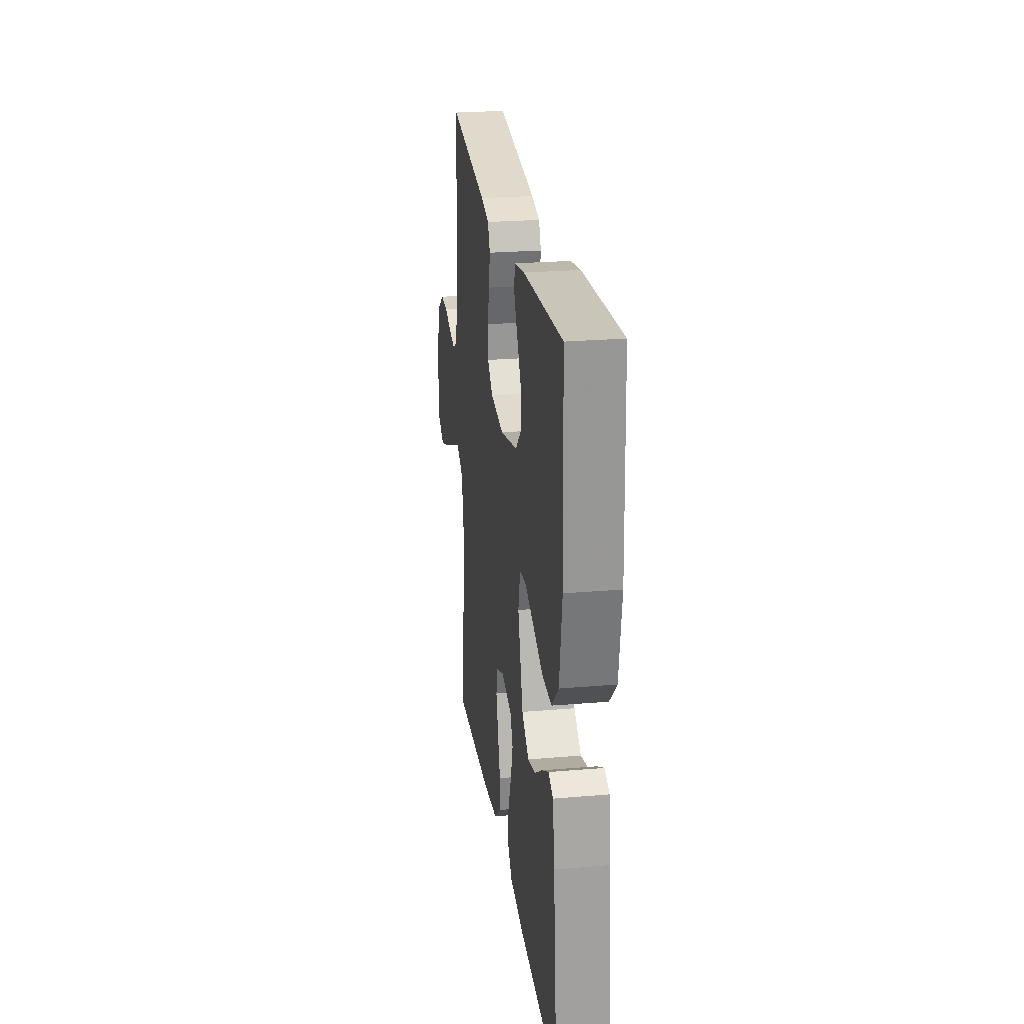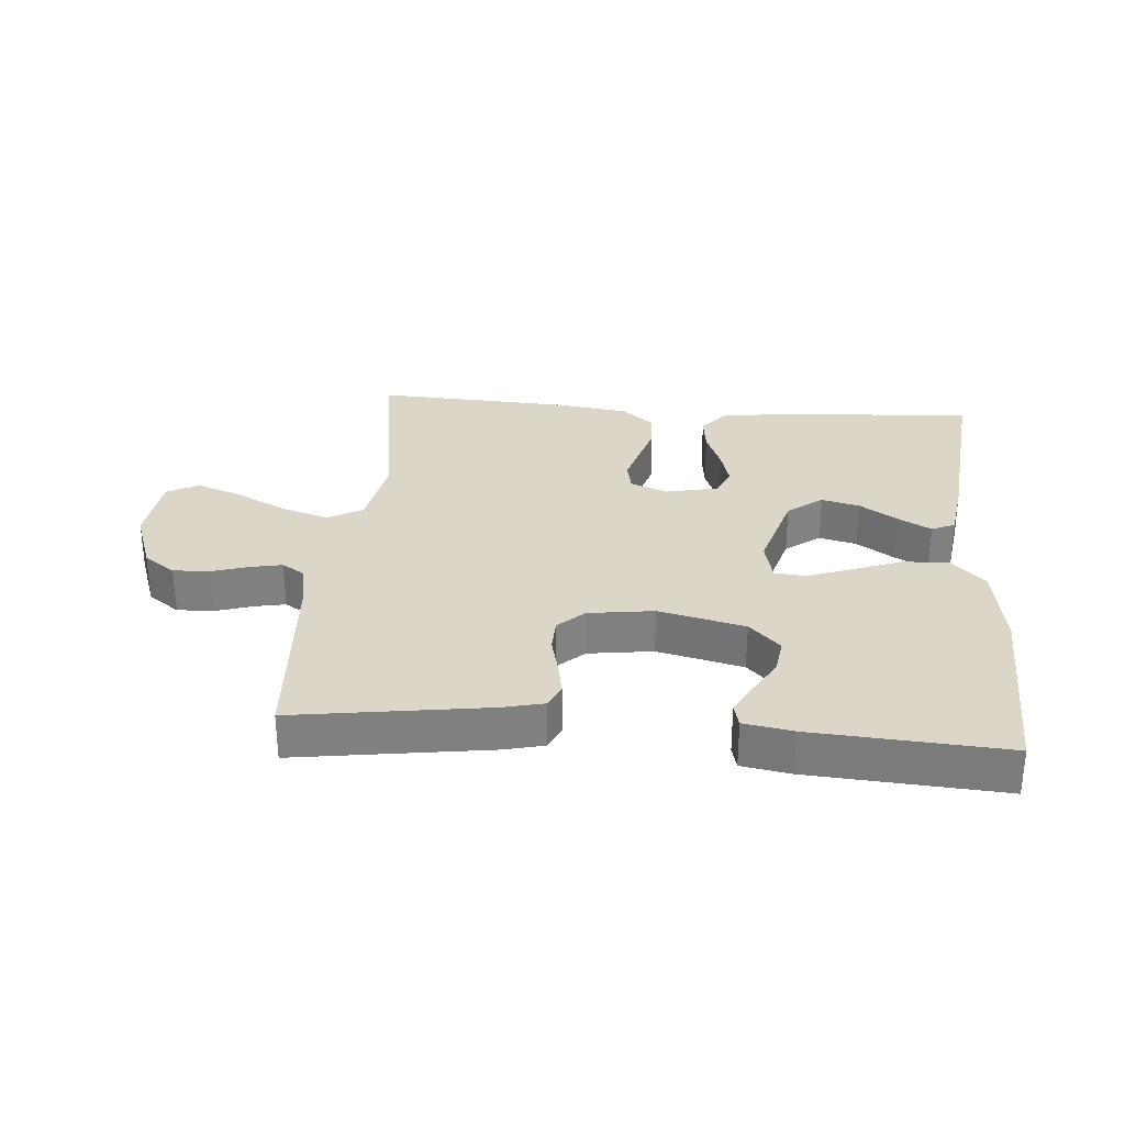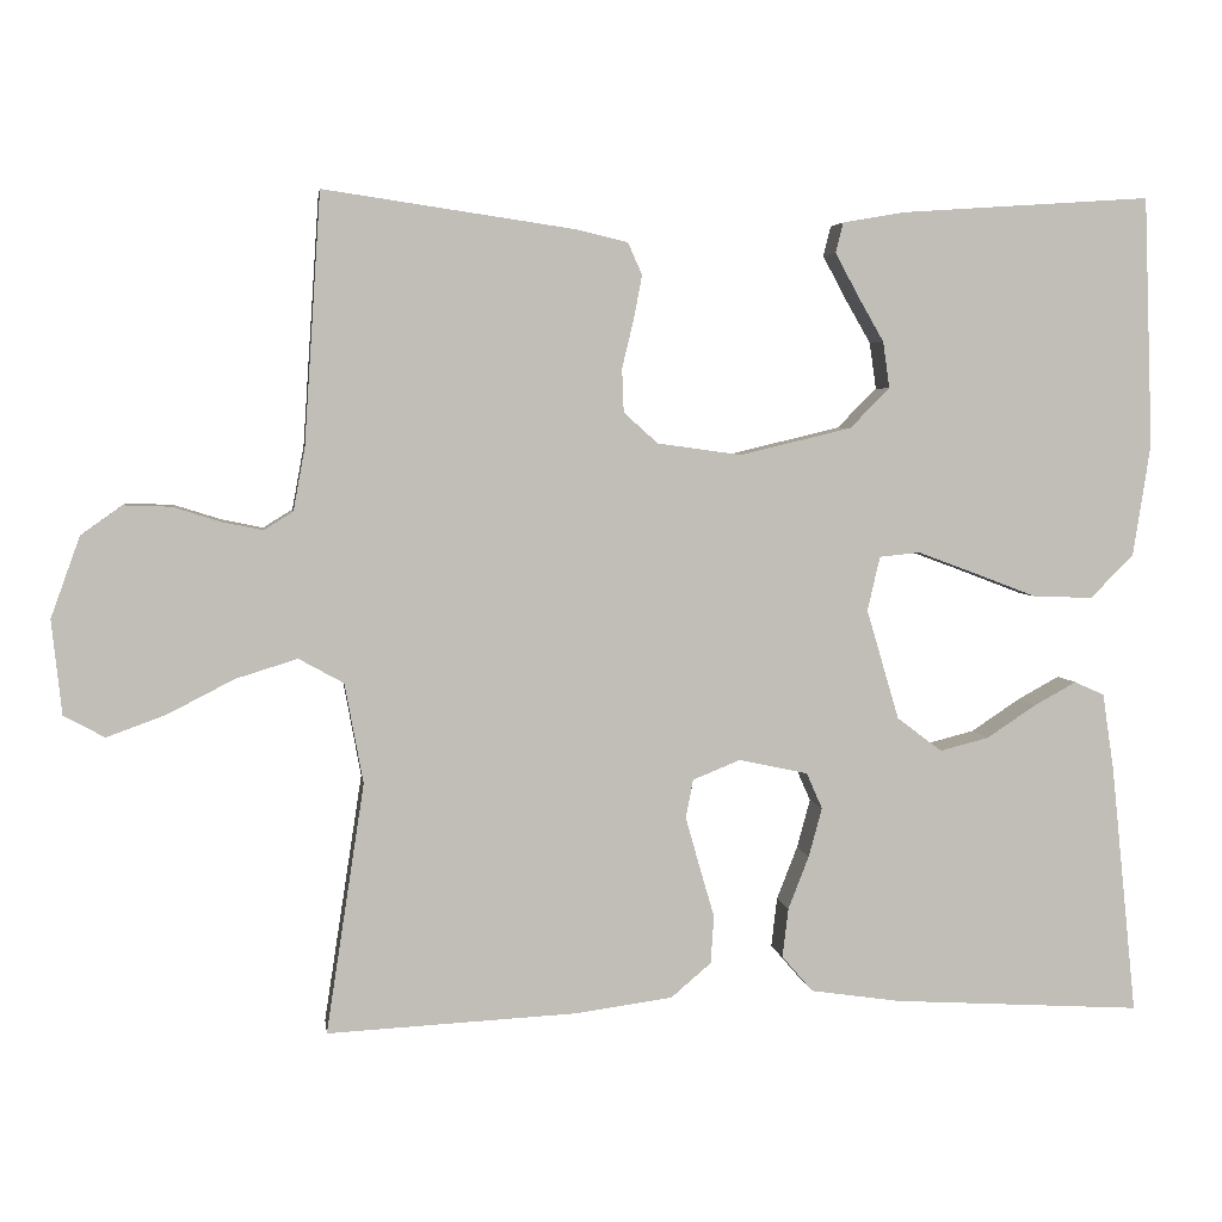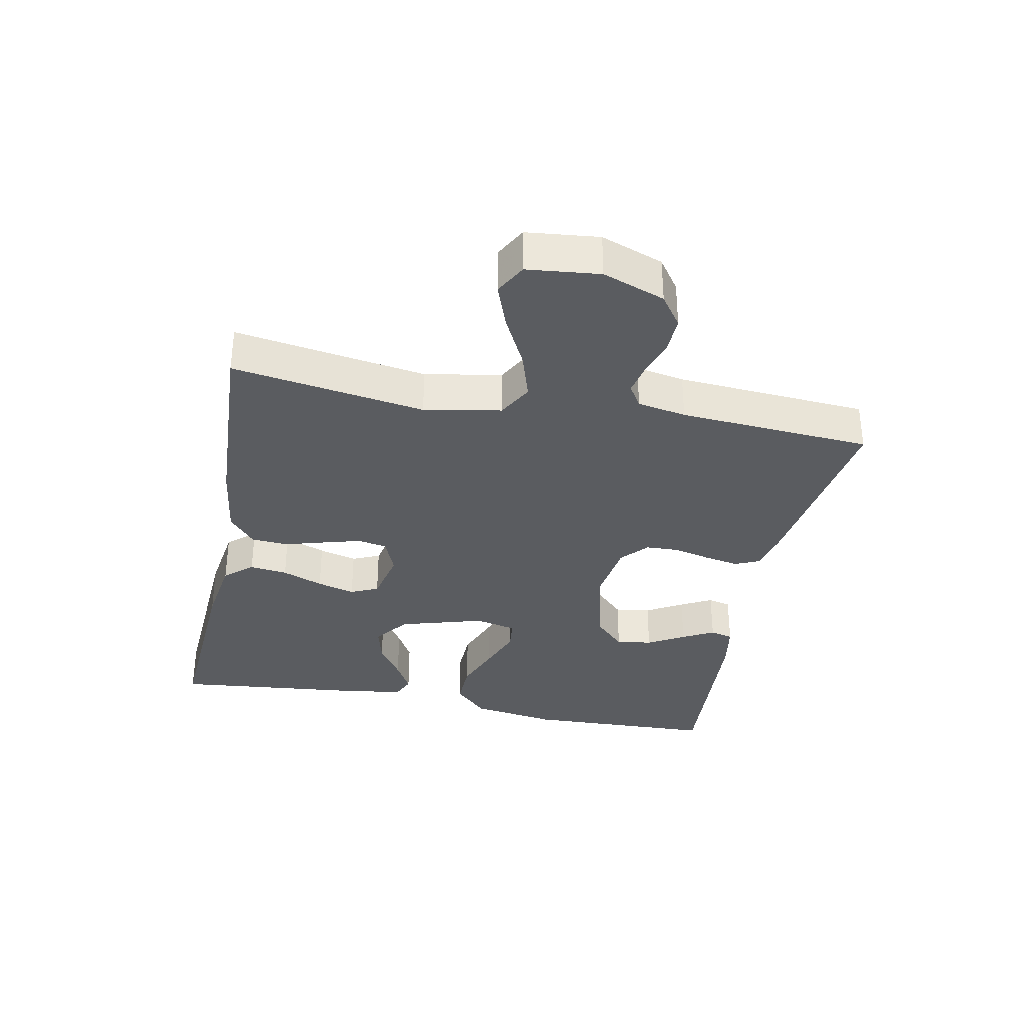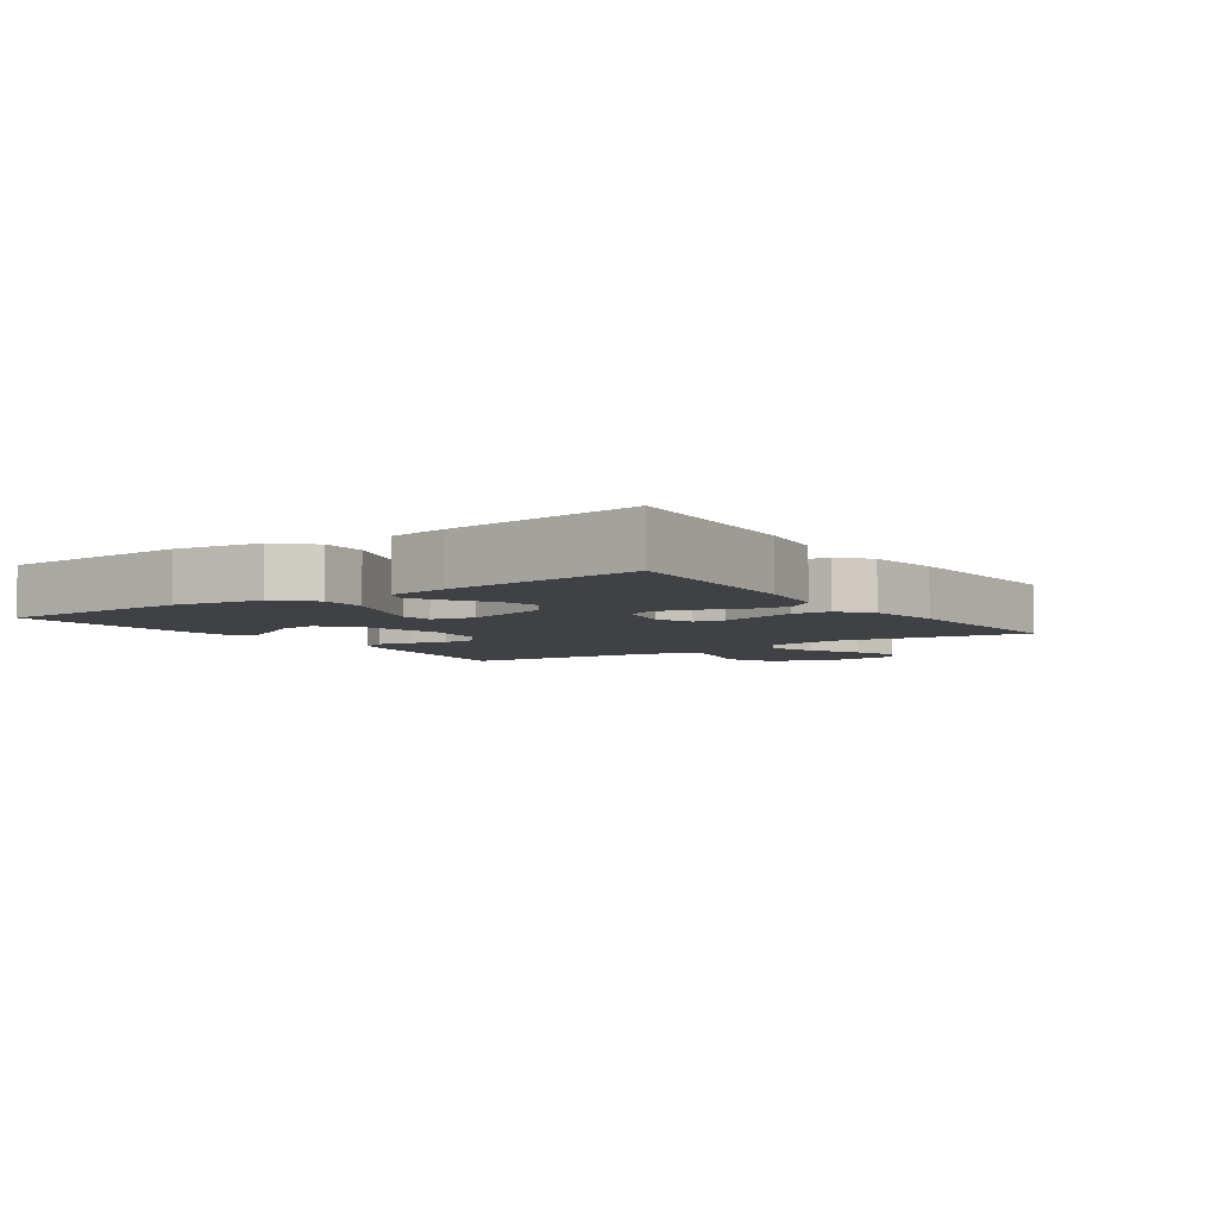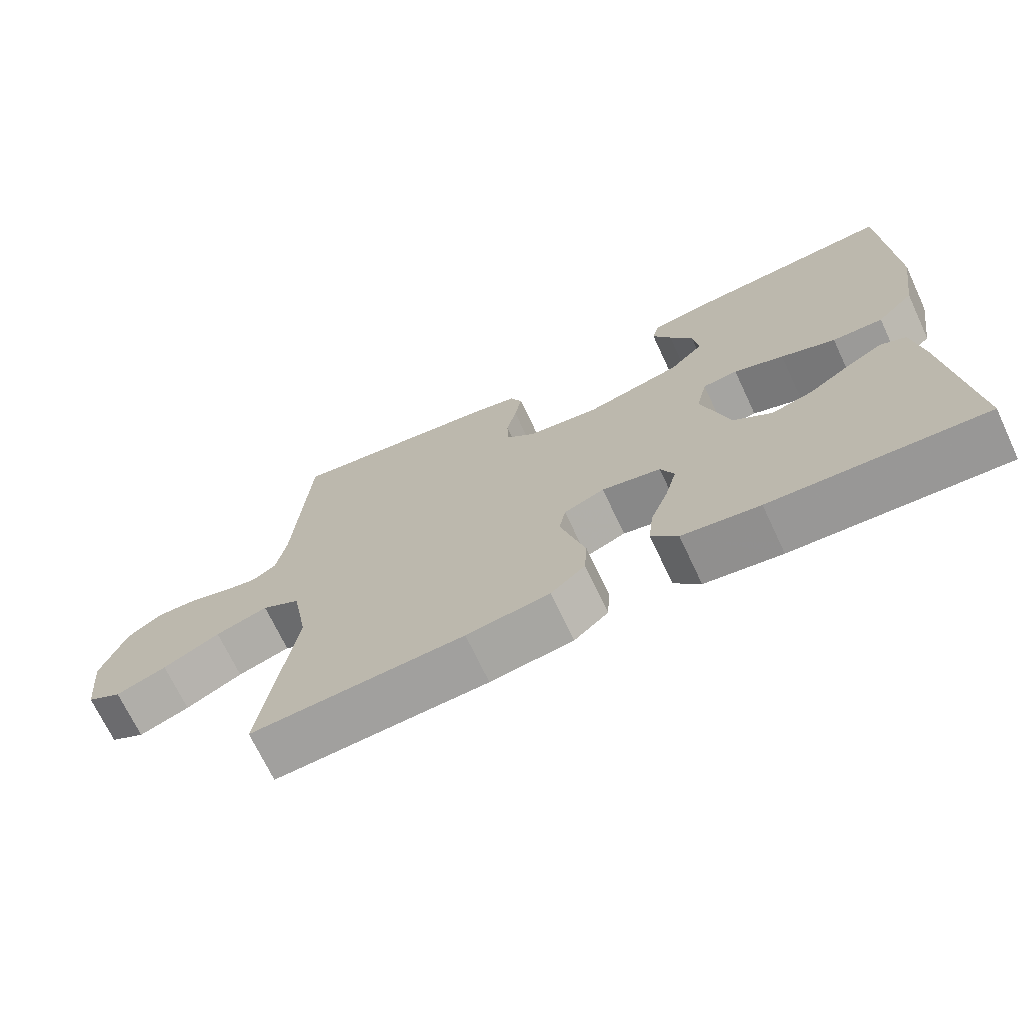
<metadata>
{"format":"obj","ext":"obj","renderer":"f3d","projection":"perspective","resolution":1024,"background":"white","views":[{"elev":24.5,"azim":82.0,"up":"+Z"},{"elev":30.2,"azim":4.7,"up":"+Y"},{"elev":4.3,"azim":-7.8,"up":"+Z"},{"elev":-34.0,"azim":-101.2,"up":"+Y"},{"elev":-5.3,"azim":124.7,"up":"+Y"},{"elev":-70.3,"azim":25.2,"up":"+Z"}]}
</metadata>
<code>
v 0.5 0.07 0.5
v 0.511 0.07 0.2
v 0.49 0.07 0.065
v 0.438 0.07 0.013
v 0.367 0.07 0.015
v 0.291 0.07 0.044
v 0.221 0.07 0.07
v 0.172 0.07 0.065
v 0.157 0.07 0
v 0.196 0.07 -0.132
v 0.25 0.07 -0.173
v 0.309 0.07 -0.158
v 0.368 0.07 -0.119
v 0.419 0.07 -0.091
v 0.455 0.07 -0.107
v 0.469 0.07 -0.2
v 0.5 0.07 -0.5
v 0.2 0.07 -0.482
v 0.091 0.07 -0.466
v 0.054 0.07 -0.423
v 0.061 0.07 -0.364
v 0.086 0.07 -0.3
v 0.102 0.07 -0.241
v 0.083 0.07 -0.198
v 0 0.07 -0.18
v -0.057 0.07 -0.203
v -0.066 0.07 -0.249
v -0.049 0.07 -0.309
v -0.031 0.07 -0.371
v -0.035 0.07 -0.428
v -0.083 0.07 -0.469
v -0.2 0.07 -0.485
v -0.5 0.07 -0.5
v -0.454 0.07 -0.2
v -0.476 0.07 -0.08
v -0.53 0.07 -0.05
v -0.604 0.07 -0.073
v -0.684 0.07 -0.114
v -0.755 0.07 -0.14
v -0.804 0.07 -0.113
v -0.816 0.07 0
v -0.781 0.07 0.097
v -0.732 0.07 0.132
v -0.675 0.07 0.13
v -0.618 0.07 0.112
v -0.569 0.07 0.102
v -0.534 0.07 0.124
v -0.52 0.07 0.2
v -0.5 0.07 0.5
v -0.2 0.07 0.456
v -0.137 0.07 0.441
v -0.12 0.07 0.403
v -0.13 0.07 0.35
v -0.144 0.07 0.292
v -0.142 0.07 0.24
v -0.101 0.07 0.203
v 0 0.07 0.189
v 0.134 0.07 0.221
v 0.182 0.07 0.269
v 0.174 0.07 0.325
v 0.141 0.07 0.382
v 0.115 0.07 0.431
v 0.124 0.07 0.467
v 0.2 0.07 0.48
v 0.5 0 0.5
v 0.511 0 0.2
v 0.49 0 0.065
v 0.438 0 0.013
v 0.367 0 0.015
v 0.291 0 0.044
v 0.221 0 0.07
v 0.172 0 0.065
v 0.157 0 0
v 0.196 0 -0.132
v 0.25 0 -0.173
v 0.309 0 -0.158
v 0.368 0 -0.119
v 0.419 0 -0.091
v 0.455 0 -0.107
v 0.469 0 -0.2
v 0.5 0 -0.5
v 0.2 0 -0.482
v 0.091 0 -0.466
v 0.054 0 -0.423
v 0.061 0 -0.364
v 0.086 0 -0.3
v 0.102 0 -0.241
v 0.083 0 -0.198
v 0 0 -0.18
v -0.057 0 -0.203
v -0.066 0 -0.249
v -0.049 0 -0.309
v -0.031 0 -0.371
v -0.035 0 -0.428
v -0.083 0 -0.469
v -0.2 0 -0.485
v -0.5 0 -0.5
v -0.454 0 -0.2
v -0.476 0 -0.08
v -0.53 0 -0.05
v -0.604 0 -0.073
v -0.684 0 -0.114
v -0.755 0 -0.14
v -0.804 0 -0.113
v -0.816 0 0
v -0.781 0 0.097
v -0.732 0 0.132
v -0.675 0 0.13
v -0.618 0 0.112
v -0.569 0 0.102
v -0.534 0 0.124
v -0.52 0 0.2
v -0.5 0 0.5
v -0.2 0 0.456
v -0.137 0 0.441
v -0.12 0 0.403
v -0.13 0 0.35
v -0.144 0 0.292
v -0.142 0 0.24
v -0.101 0 0.203
v 0 0 0.189
v 0.134 0 0.221
v 0.182 0 0.269
v 0.174 0 0.325
v 0.141 0 0.382
v 0.115 0 0.431
v 0.124 0 0.467
v 0.2 0 0.48
f 60 61 62 63
f 60 63 64 1
f 51 52 53 54
f 49 50 51 54
f 48 49 54 55
f 47 48 55 56
f 42 43 44 45
f 42 45 46
f 41 42 46
f 40 41 46
f 37 38 39 40
f 36 37 40 46
f 35 36 46 47
f 31 32 33 34
f 31 34 35
f 28 29 30 31
f 27 28 31 35
f 26 27 35 47
f 19 20 21 22
f 19 22 23
f 18 19 23
f 17 18 23
f 16 17 23 24
f 12 13 14 15
f 12 15 16
f 11 12 16
f 3 4 5 6
f 3 6 7
f 2 3 7
f 59 60 1 2
f 58 59 2 7
f 57 58 7 8
f 56 57 8 9
f 25 26 47 56
f 25 56 9 10
f 11 16 24 25
f 10 11 25
f 127 126 125 124
f 65 128 127 124
f 118 117 116 115
f 118 115 114 113
f 119 118 113 112
f 120 119 112 111
f 109 108 107 106
f 110 109 106
f 110 106 105
f 110 105 104
f 104 103 102 101
f 110 104 101 100
f 111 110 100 99
f 98 97 96 95
f 99 98 95
f 95 94 93 92
f 99 95 92 91
f 111 99 91 90
f 86 85 84 83
f 87 86 83
f 87 83 82
f 87 82 81
f 88 87 81 80
f 79 78 77 76
f 80 79 76
f 80 76 75
f 70 69 68 67
f 71 70 67
f 71 67 66
f 66 65 124 123
f 71 66 123 122
f 72 71 122 121
f 73 72 121 120
f 120 111 90 89
f 74 73 120 89
f 89 88 80 75
f 89 75 74
f 1 65 66 2
f 2 66 67 3
f 3 67 68 4
f 4 68 69 5
f 5 69 70 6
f 6 70 71 7
f 7 71 72 8
f 8 72 73 9
f 9 73 74 10
f 10 74 75 11
f 11 75 76 12
f 12 76 77 13
f 13 77 78 14
f 14 78 79 15
f 15 79 80 16
f 16 80 81 17
f 17 81 82 18
f 18 82 83 19
f 19 83 84 20
f 20 84 85 21
f 21 85 86 22
f 22 86 87 23
f 23 87 88 24
f 24 88 89 25
f 25 89 90 26
f 26 90 91 27
f 27 91 92 28
f 28 92 93 29
f 29 93 94 30
f 30 94 95 31
f 31 95 96 32
f 32 96 97 33
f 33 97 98 34
f 34 98 99 35
f 35 99 100 36
f 36 100 101 37
f 37 101 102 38
f 38 102 103 39
f 39 103 104 40
f 40 104 105 41
f 41 105 106 42
f 42 106 107 43
f 43 107 108 44
f 44 108 109 45
f 45 109 110 46
f 46 110 111 47
f 47 111 112 48
f 48 112 113 49
f 49 113 114 50
f 50 114 115 51
f 51 115 116 52
f 52 116 117 53
f 53 117 118 54
f 54 118 119 55
f 55 119 120 56
f 56 120 121 57
f 57 121 122 58
f 58 122 123 59
f 59 123 124 60
f 60 124 125 61
f 61 125 126 62
f 62 126 127 63
f 63 127 128 64
f 64 128 65 1

</code>
